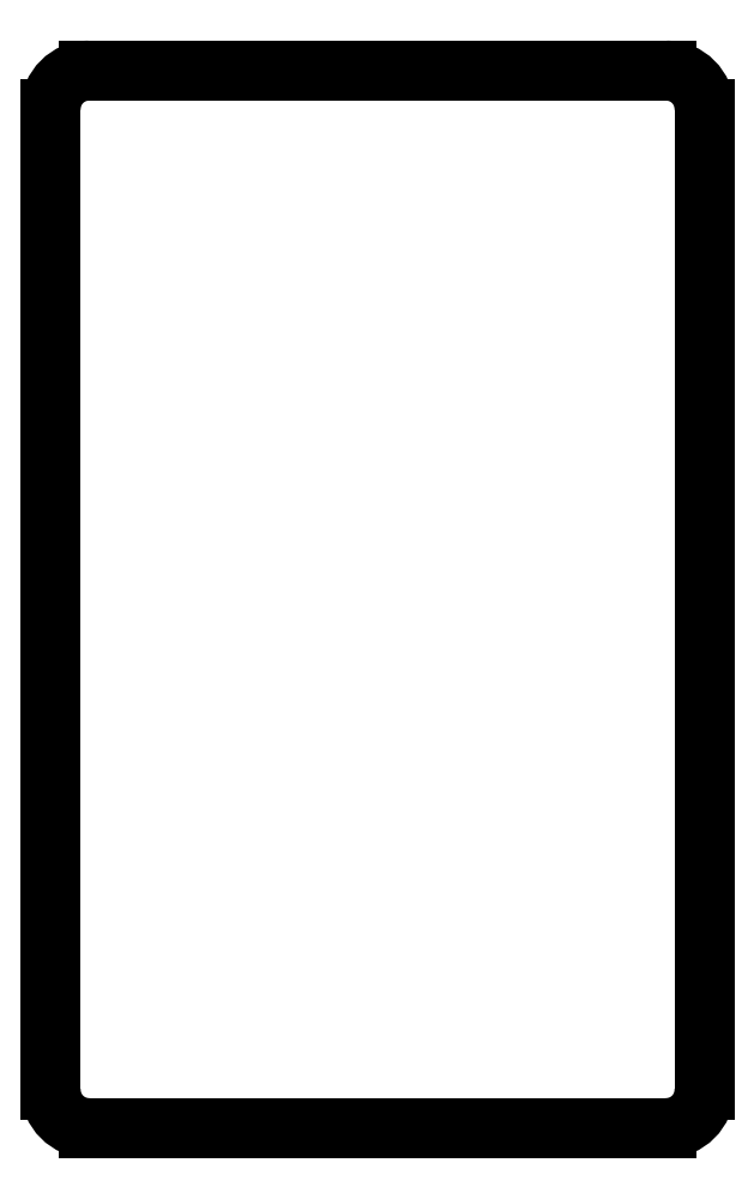
<metadata>
{"format":"dxf","ext":"dxf","renderer":"ezdxf+matplotlib","layout":"modelspace","background":"white","min_lineweight":24,"dpi":150}
</metadata>
<code>
0
SECTION
2
ENTITIES
0
LINE
8
0
10
27.48
20
-207.5
11
27.48
21
-79.75
0
LINE
8
0
10
32.48
20
-74.75
11
107.7
21
-74.75
0
LINE
8
0
10
112.7
20
-79.75
11
112.7
21
-207.5
0
LINE
8
0
10
107.7
20
-212.5
11
32.48
21
-212.5
0
ARC
8
0
10
32.48
20
-79.75
40
5
50
90
51
180
0
ARC
8
0
10
107.7
20
-79.75
40
5
50
0
51
90
0
ARC
8
0
10
107.7
20
-207.5
40
5
50
270
51
0
0
ARC
8
0
10
32.48
20
-207.5
40
5
50
180
51
270
0
ENDSEC
0
EOF

</code>
